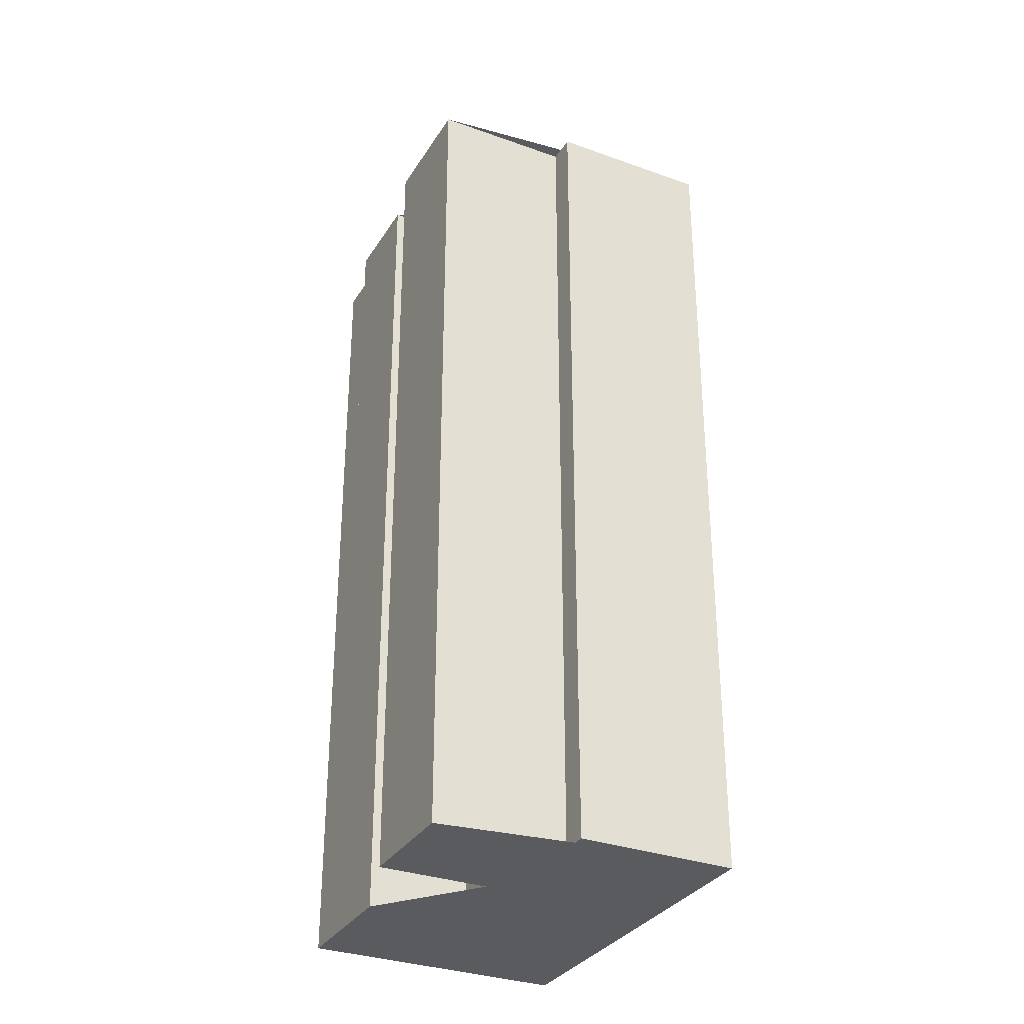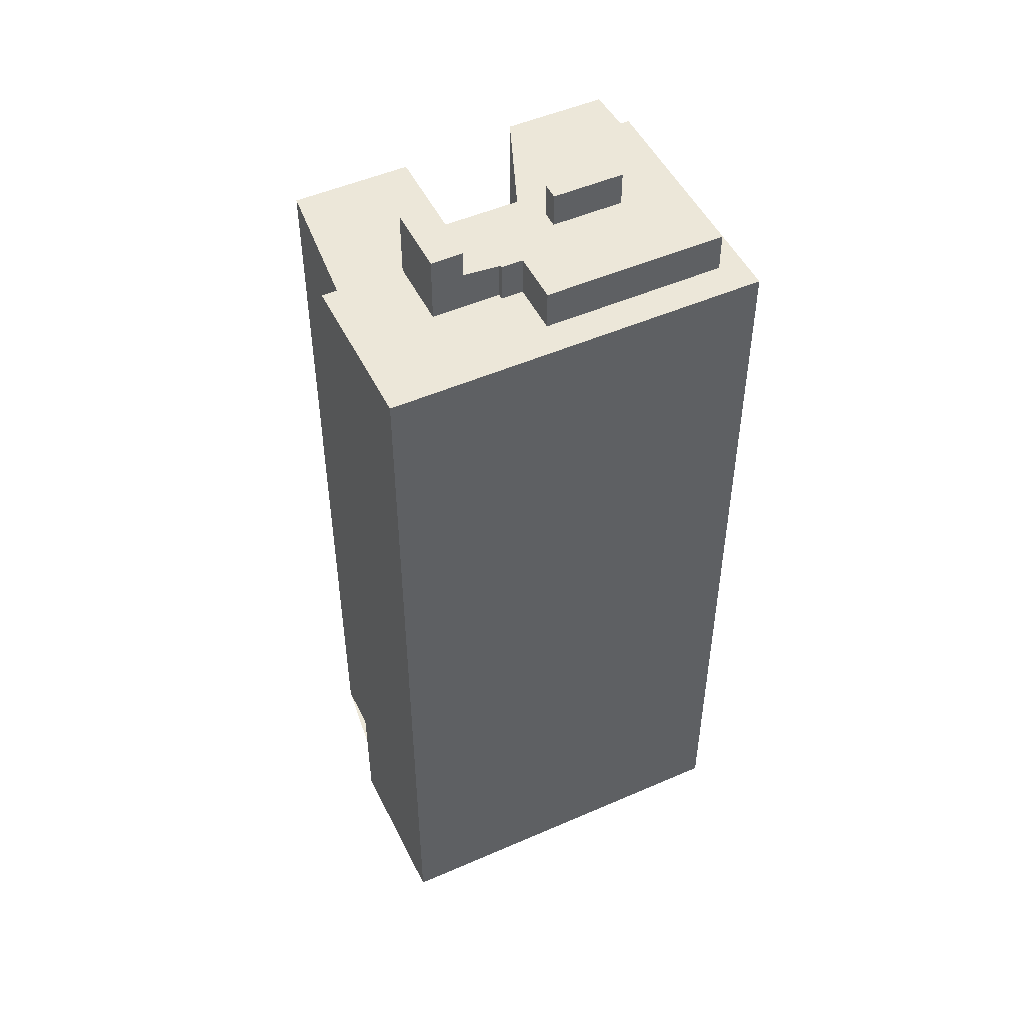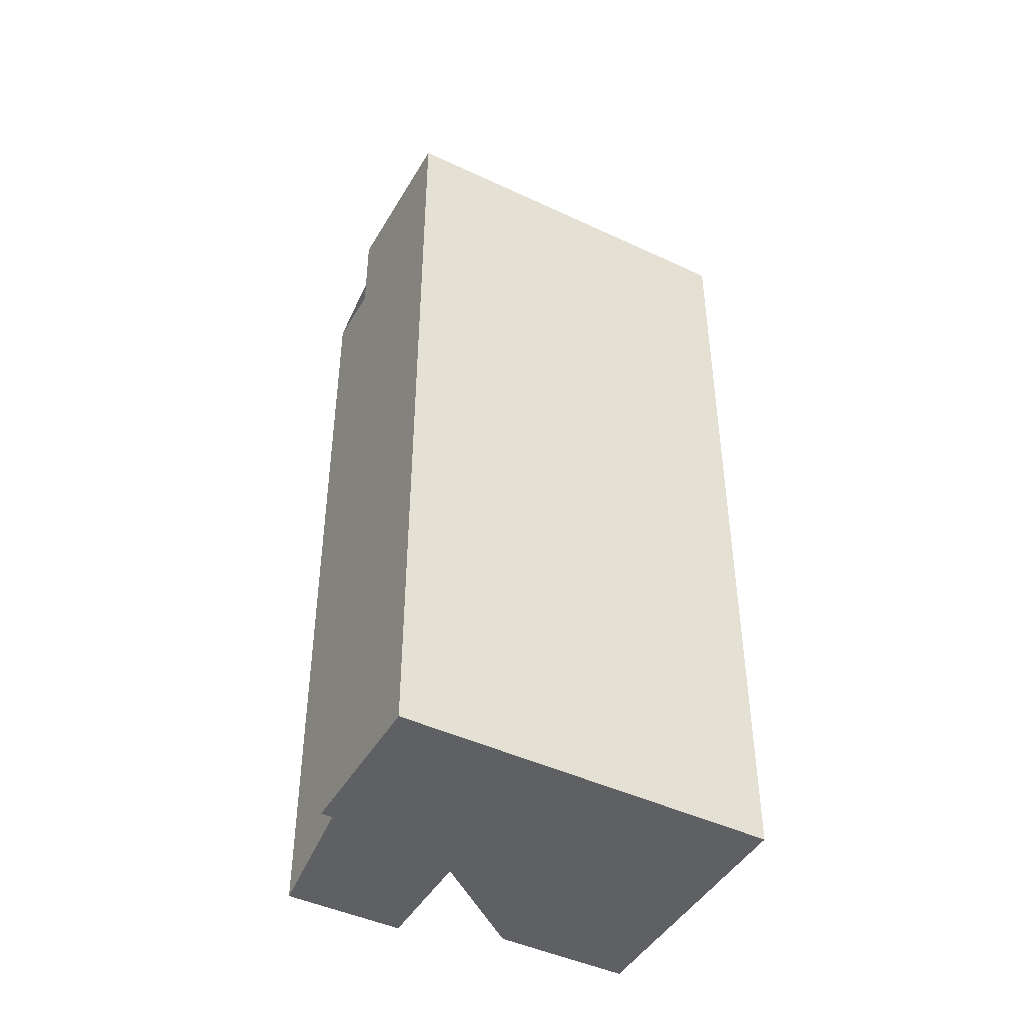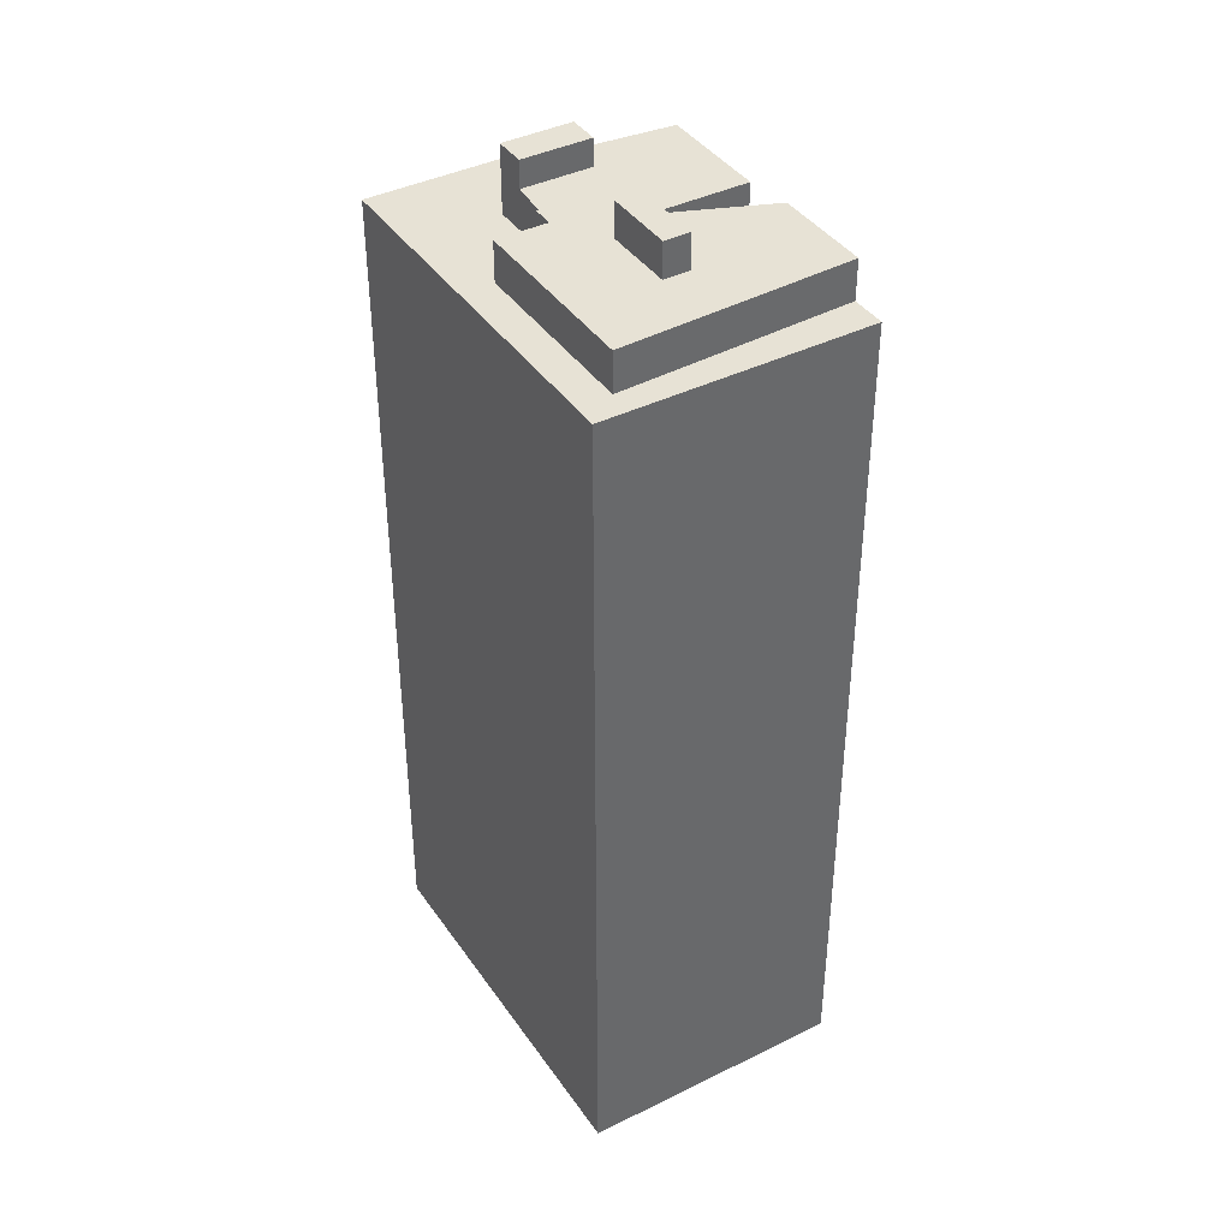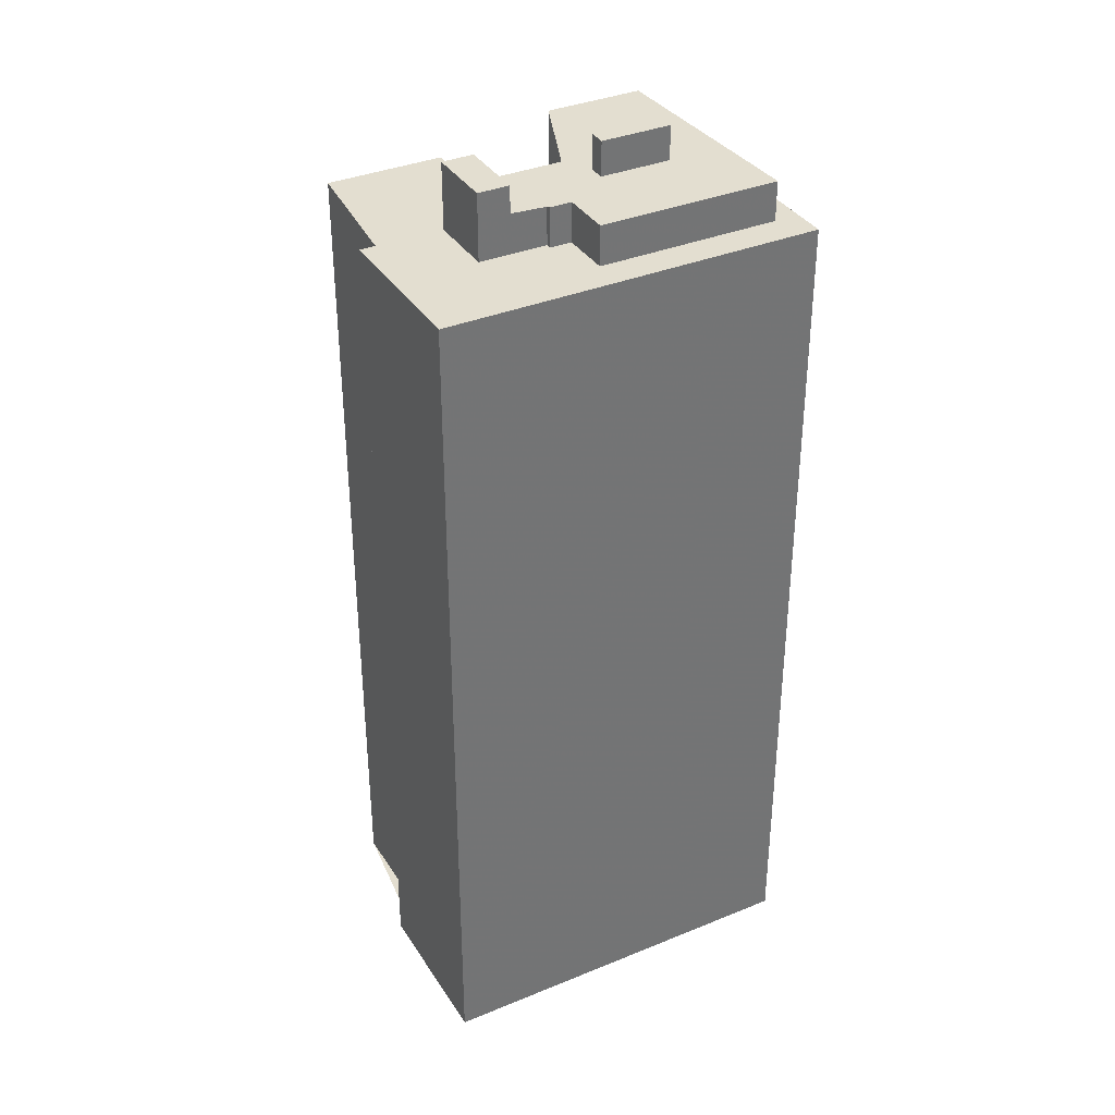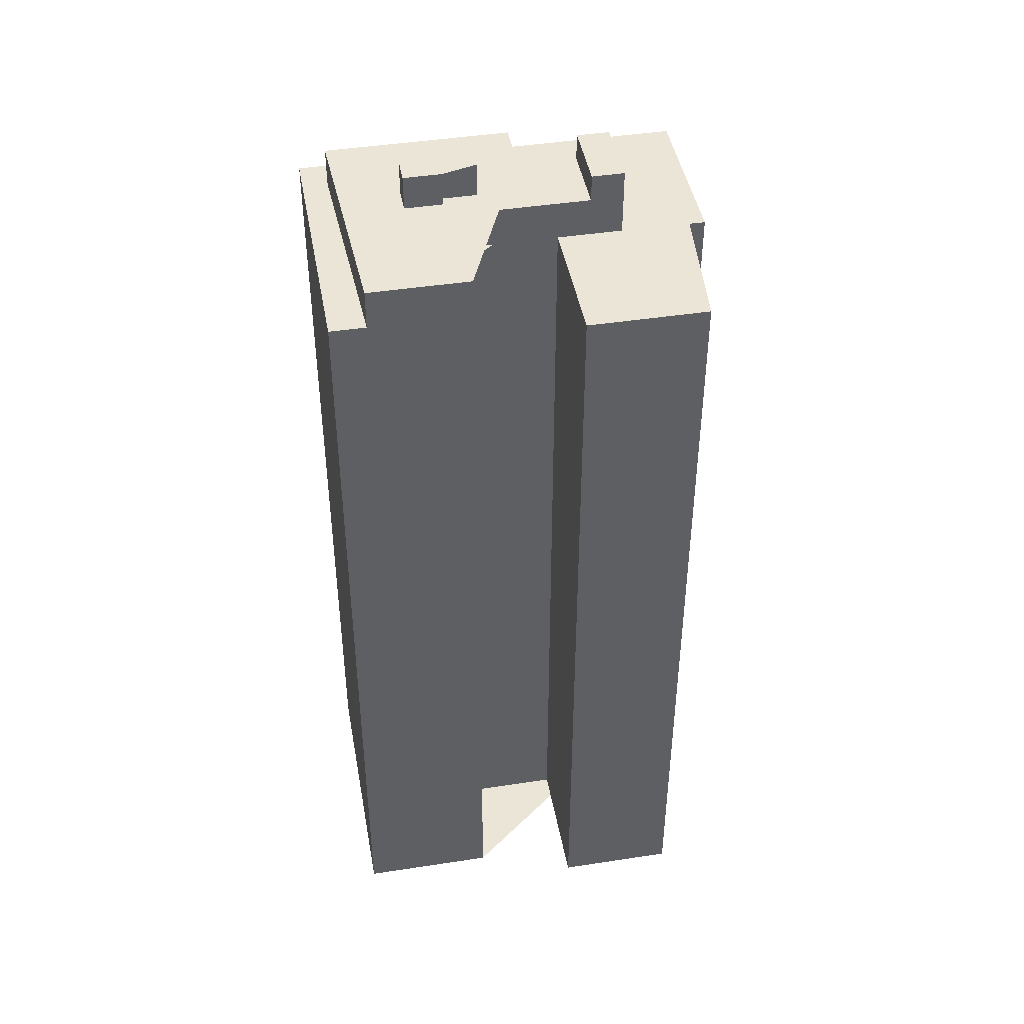
<metadata>
{"format":"obj","ext":"obj","renderer":"f3d","projection":"perspective","resolution":1024,"background":"white","views":[{"elev":-32.0,"azim":30.6,"up":"+Y"},{"elev":49.9,"azim":121.7,"up":"+Y"},{"elev":-45.0,"azim":118.8,"up":"+Y"},{"elev":40.3,"azim":-153.9,"up":"+Y"},{"elev":35.9,"azim":119.0,"up":"+Y"},{"elev":44.4,"azim":-42.8,"up":"+Y"}]}
</metadata>
<code>
v -63.03 -259 -41.72
v -66.4 -259 -36.46
v -70.71 -259 -29.73
v -72.82 -259 -31.08
v -79.3 -259 -20.95
v -88.04 -259 -26.55
v -81.52 -259 -36.74
v -88.93 -259 -41.48
v -93.89 -259 -33.74
v -101.3 -259 -38.46
v -101.6 -259 -38.64
v -103.9 -259 -40.15
v -91.32 -259 -59.82
v -82.52 -259 -54.19
v -73.44 -178.3 -38.96
v -76.79 -178.3 -33.72
v -79.17 -178.3 -35.23
v -75.81 -178.3 -40.47
v -84.92 -177.7 -43.56
v -85.71 -177.7 -42.33
v -88.28 -177.7 -43.97
v -88.74 -177.7 -43.26
v -91.51 -177.7 -45.03
v -90.26 -177.7 -46.98
v -77.41 -180.7 -47.49
v -79.86 -180.7 -43.66
v -78.25 -180.7 -42.62
v -78.52 -180.7 -42.2
v -75.81 -180.7 -40.47
v -79.17 -180.7 -35.23
v -81.52 -180.7 -36.74
v -88.93 -180.7 -41.48
v -93.89 -180.7 -33.74
v -101.3 -180.7 -38.46
v -91.01 -180.7 -56.19
v -91.51 -180.7 -45.03
v -90.26 -180.7 -46.98
v -84.92 -180.7 -43.56
v -85.71 -180.7 -42.33
v -88.28 -180.7 -43.97
v -88.74 -180.7 -43.26
v -82.52 -184.2 -54.19
v -63.03 -184.2 -41.72
v -66.4 -184.2 -36.46
v -70.71 -184.2 -29.73
v -72.82 -184.2 -31.08
v -79.3 -184.2 -20.95
v -88.04 -184.2 -26.55
v -81.52 -184.2 -36.74
v -79.17 -184.2 -35.23
v -76.79 -184.2 -33.72
v -73.44 -184.2 -38.96
v -75.81 -184.2 -40.47
v -78.52 -184.2 -42.2
v -78.25 -184.2 -42.62
v -79.86 -184.2 -43.66
v -77.41 -184.2 -47.49
v -91.01 -184.2 -56.19
v -101.3 -184.2 -38.46
v -101.6 -184.2 -38.64
v -103.9 -184.2 -40.15
v -91.32 -184.2 -59.82
g CityEngineShapeMaterial_623
f 2 1 14 13 12 11 10 9 8 7 6 5 4 3
f 16 15 18 17
f 20 19 24 23 22 21
f 26 25 35 34 33 32 31 30 29 28 27
f 37 36 41 40 39 38
f 43 42 62 61 60 59 58 57 56 55 54 53 52 51 50 49 48 47 46 45 44
f 35 58 59 34
f 58 57 25 35
f 57 56 26 25
f 56 55 27 26
f 55 54 28 27
f 54 53 29 28
f 53 52 15 18
f 52 51 16 15
f 17 50 51 16
f 31 49 50 30
f 36 37 24 23
f 37 38 19 24
f 38 39 20 19
f 39 40 21 20
f 40 41 22 21
f 41 36 23 22
f 18 29 30 17
f 1 14 42 43
f 14 13 62 42
f 13 12 61 62
f 12 11 60 61
f 11 10 59 60
f 10 9 33 34
f 9 8 32 33
f 8 7 31 32
f 7 6 48 49
f 6 5 47 48
f 5 4 46 47
f 4 3 45 46
f 3 2 44 45
f 2 1 43 44

</code>
